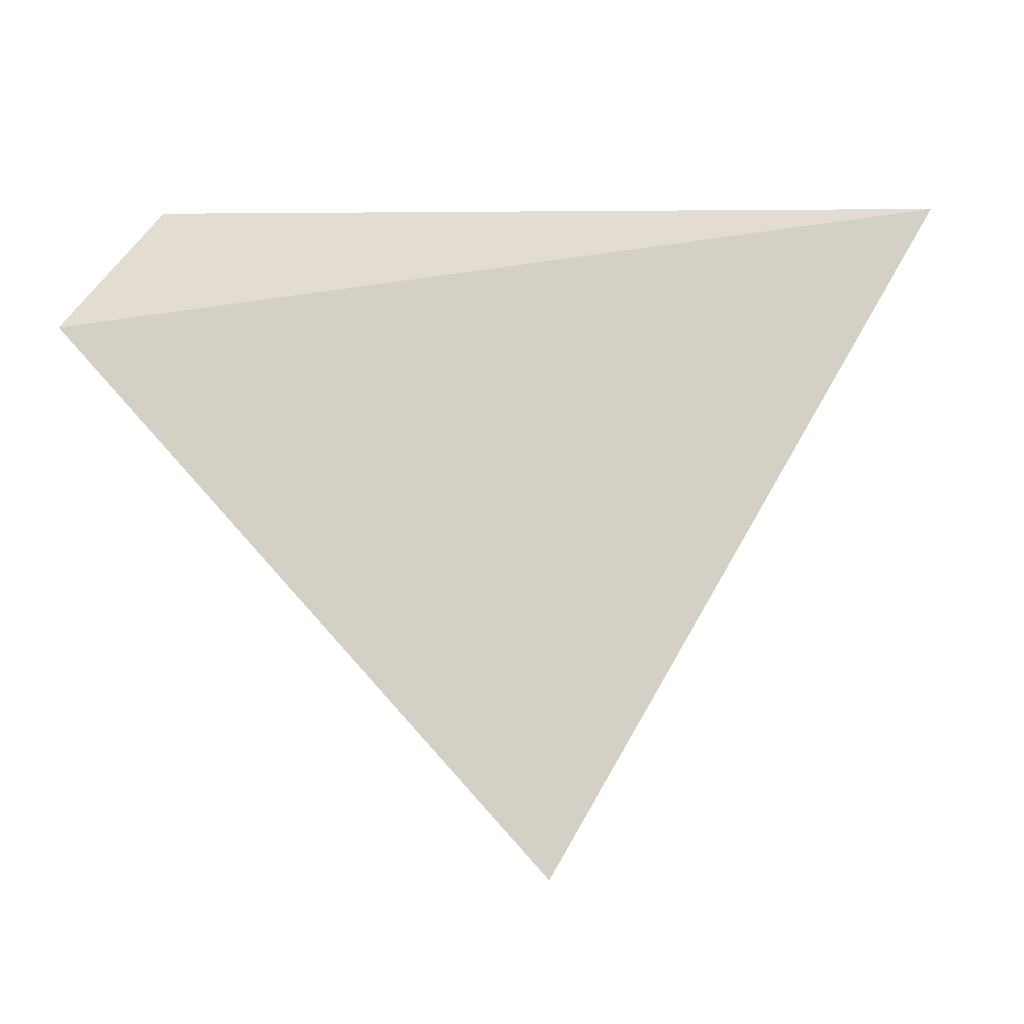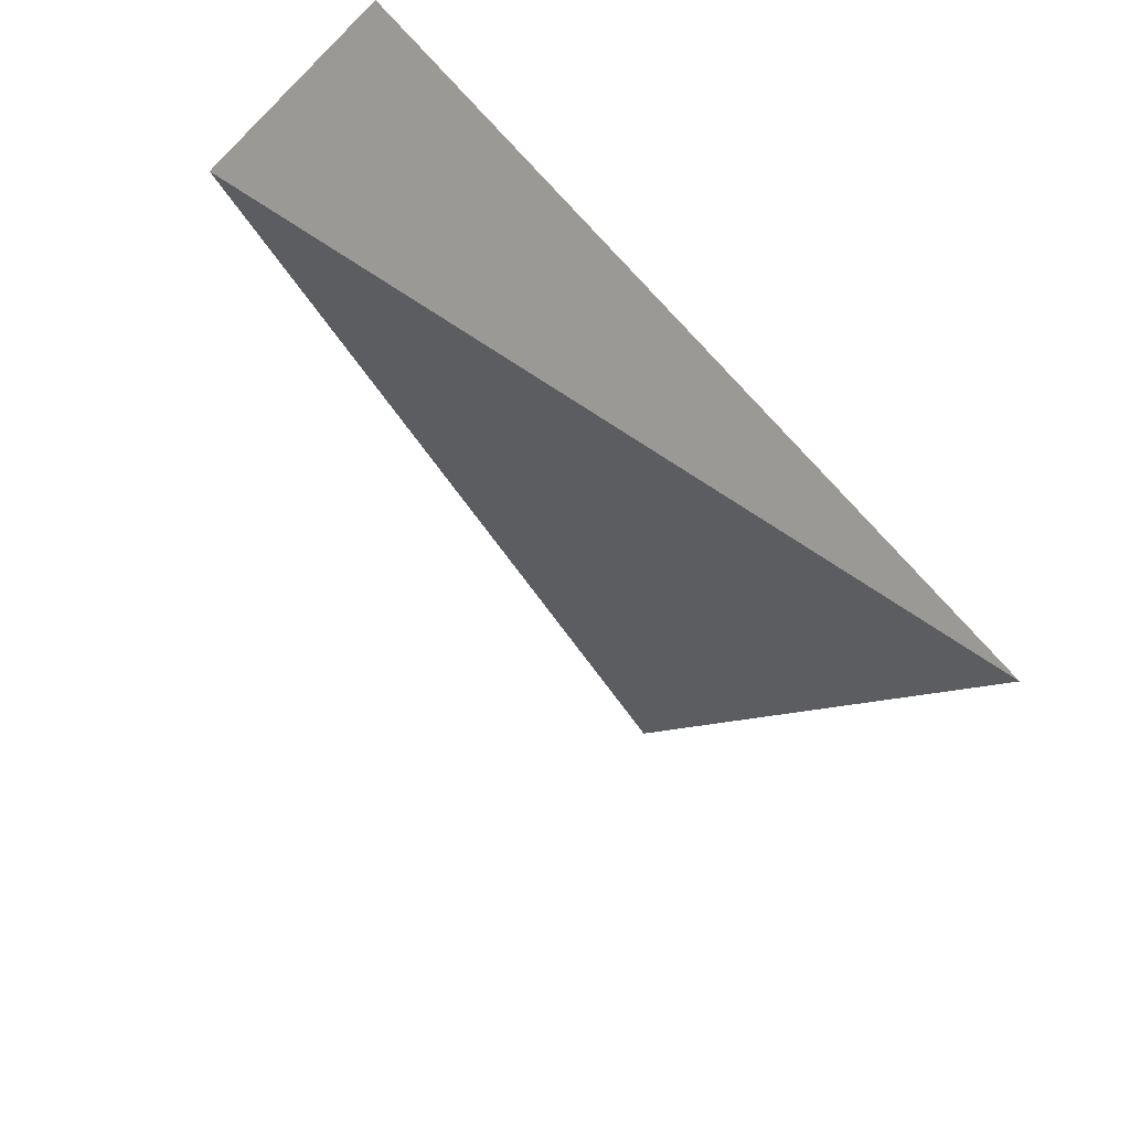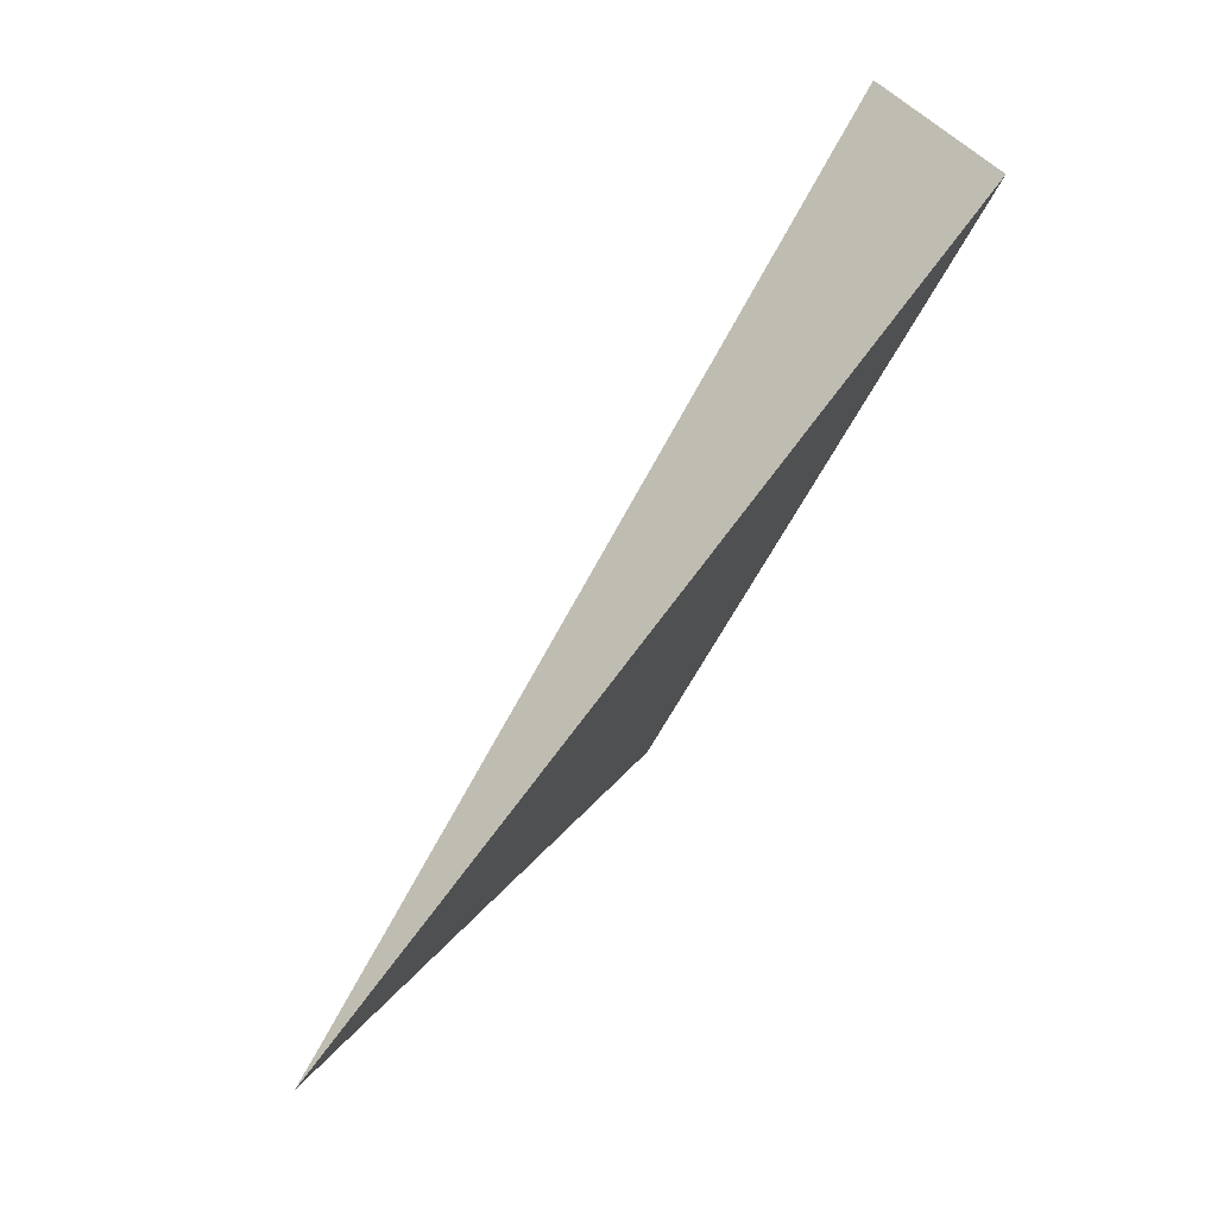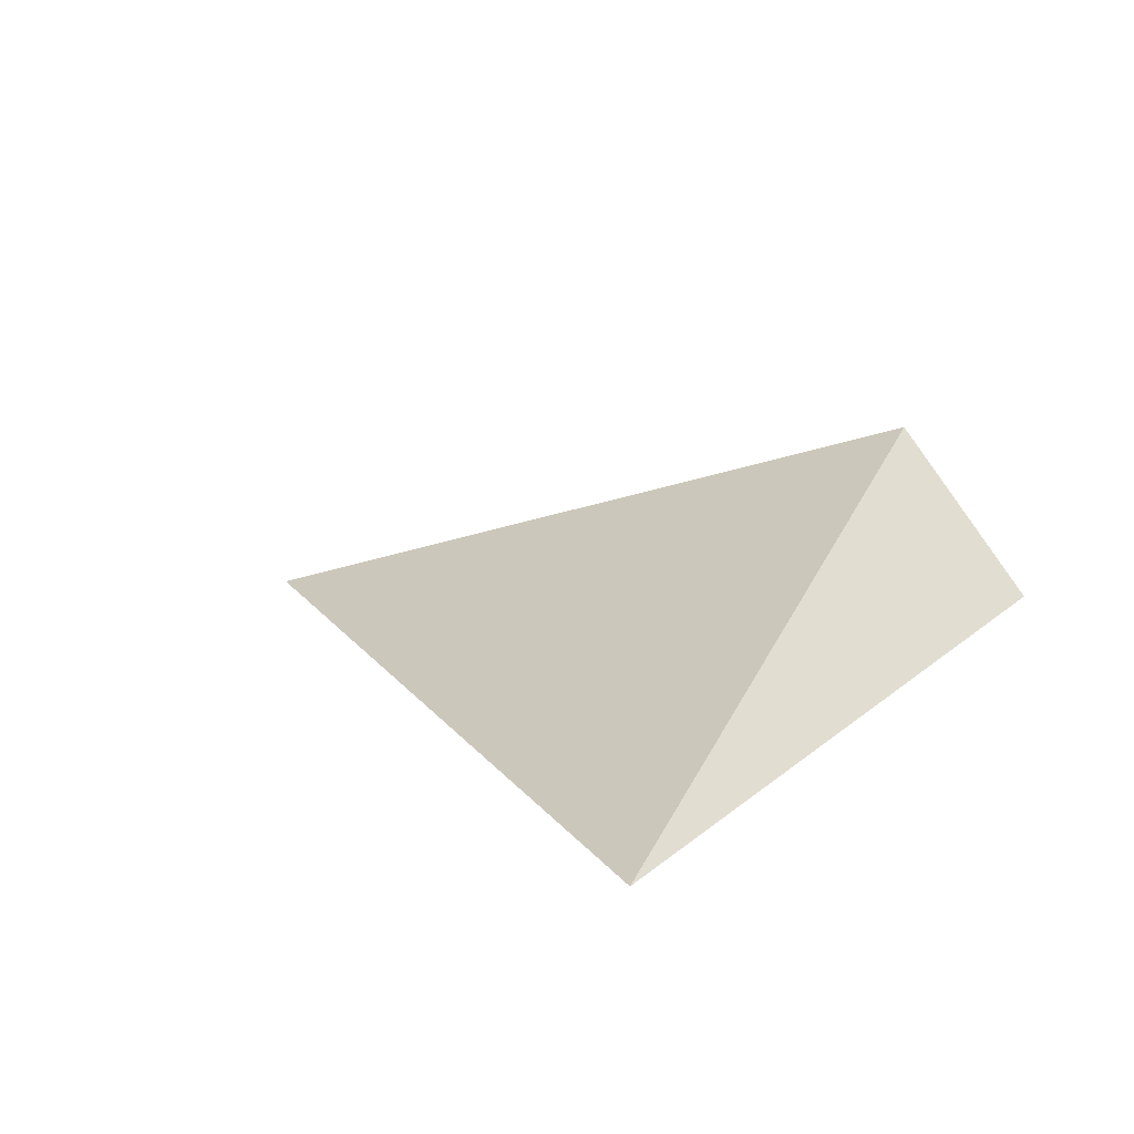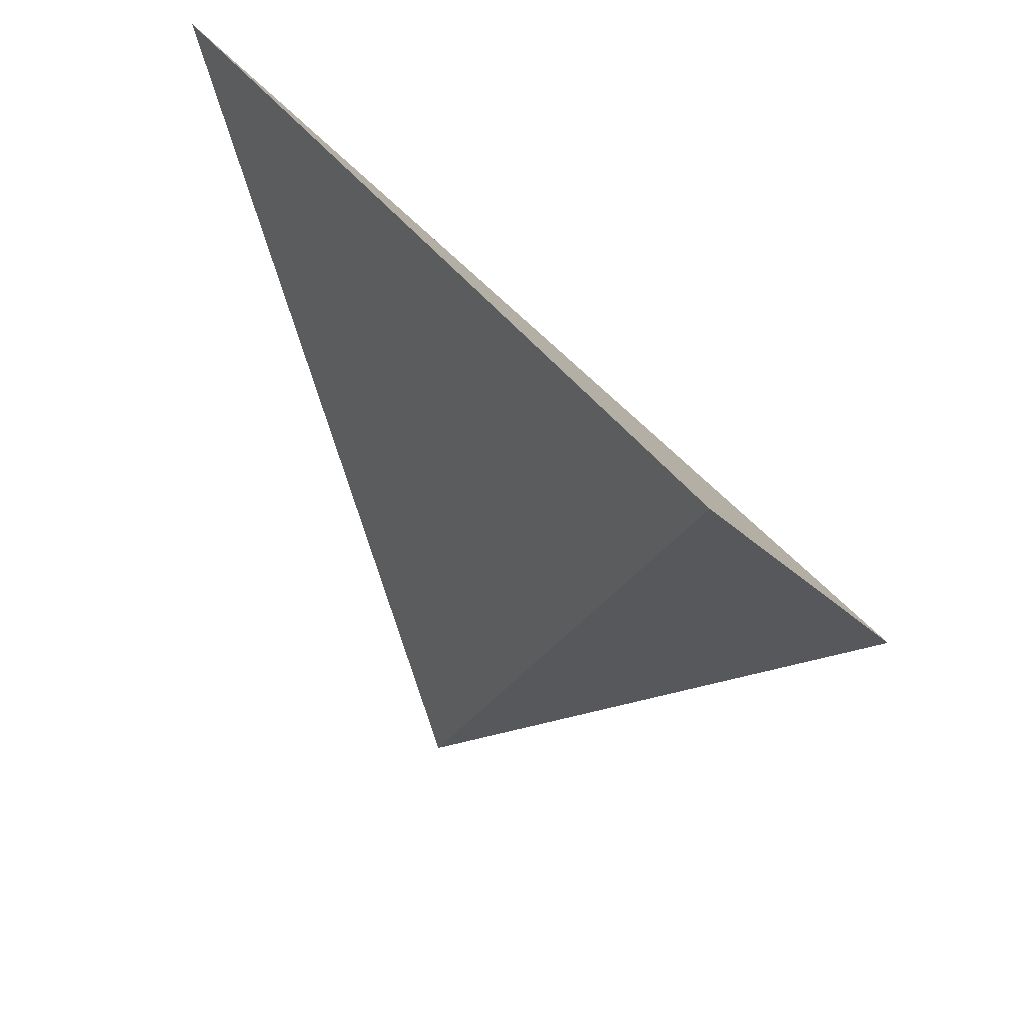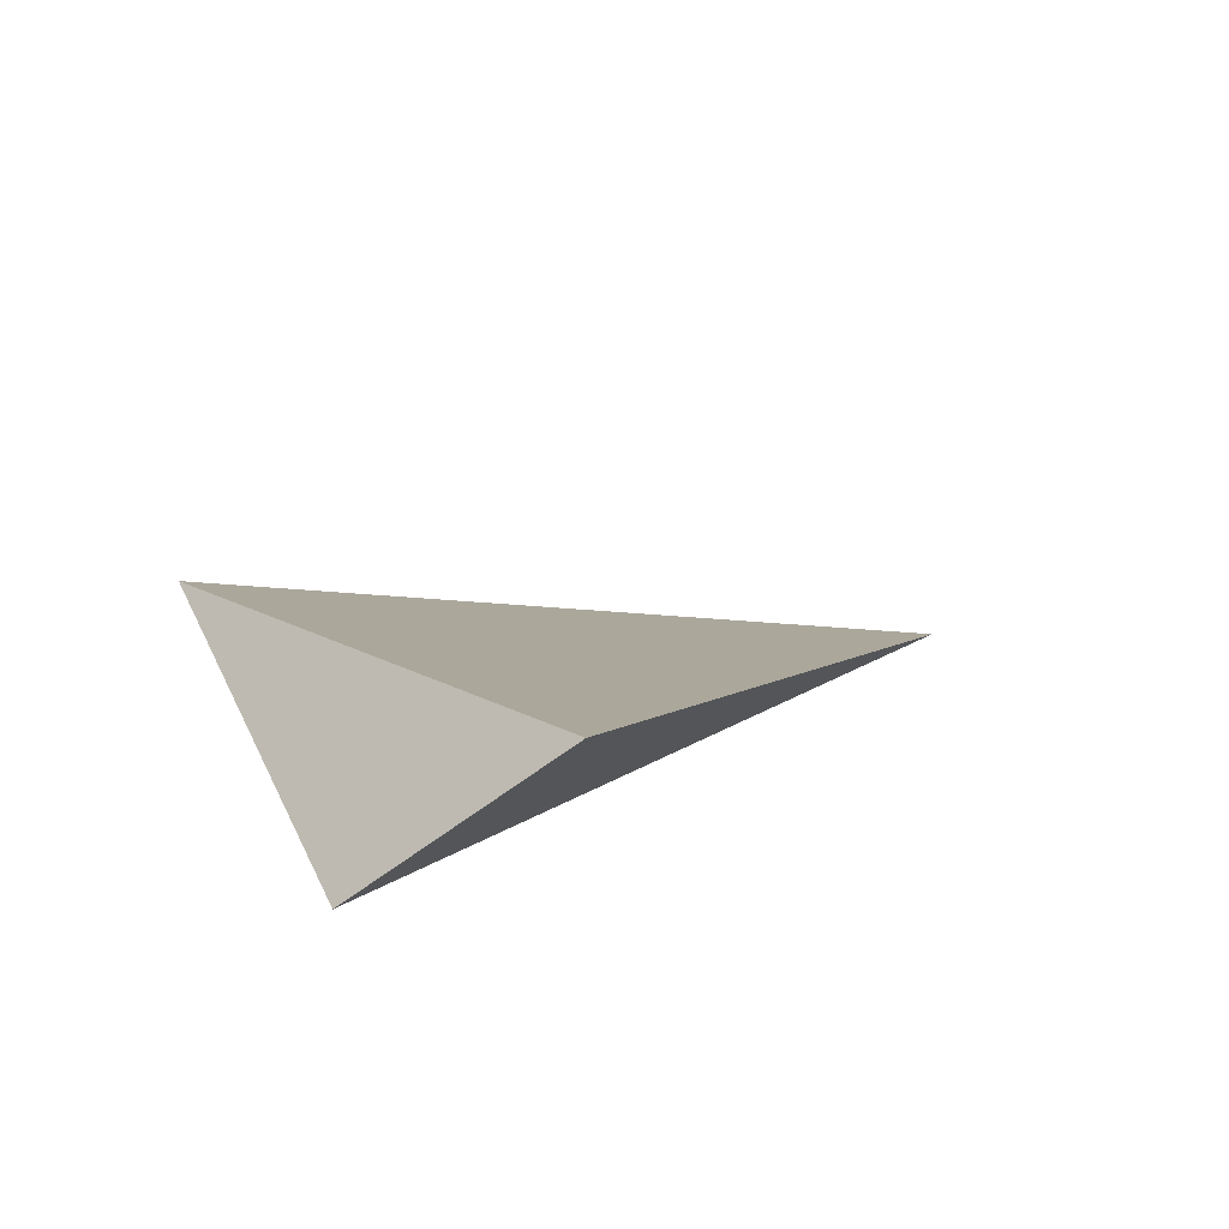
<metadata>
{"format":"obj","ext":"obj","renderer":"f3d","projection":"perspective","resolution":1024,"background":"white","views":[{"elev":-15.9,"azim":-179.1,"up":"+Z"},{"elev":58.4,"azim":-126.2,"up":"+Z"},{"elev":79.3,"azim":-52.5,"up":"+Z"},{"elev":19.0,"azim":-56.5,"up":"+Y"},{"elev":45.1,"azim":55.3,"up":"+Z"},{"elev":20.0,"azim":71.7,"up":"+Y"}]}
</metadata>
<code>
o Pyramid
v 0 0 0
v 17.44 0 0
v 8.719 0 -15.1
v 18.94 3.16 -3.94
f 1 2 3
f 1 2 4
f 2 3 4
f 3 1 4

</code>
